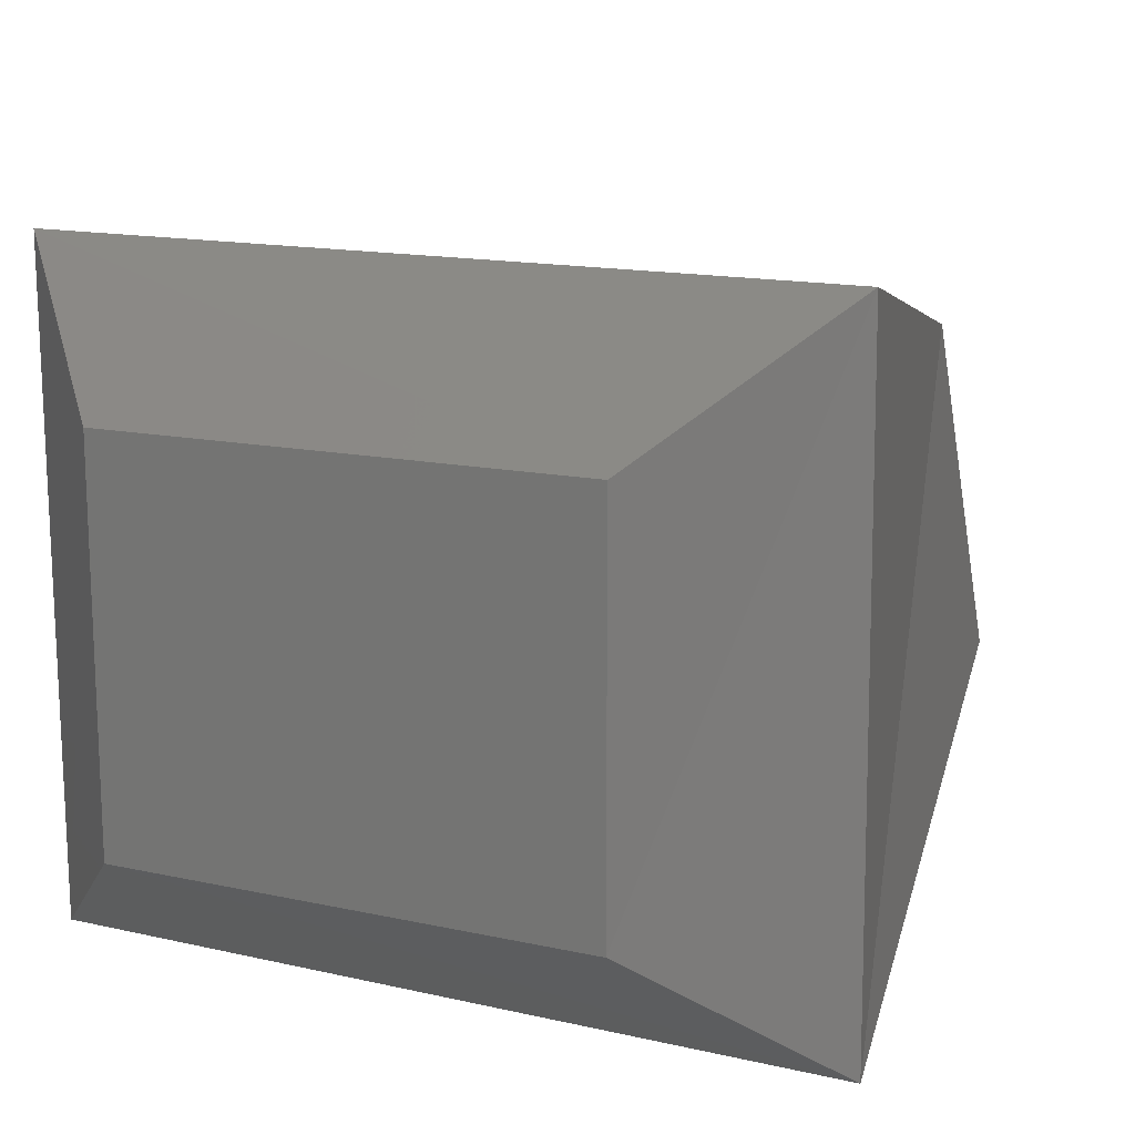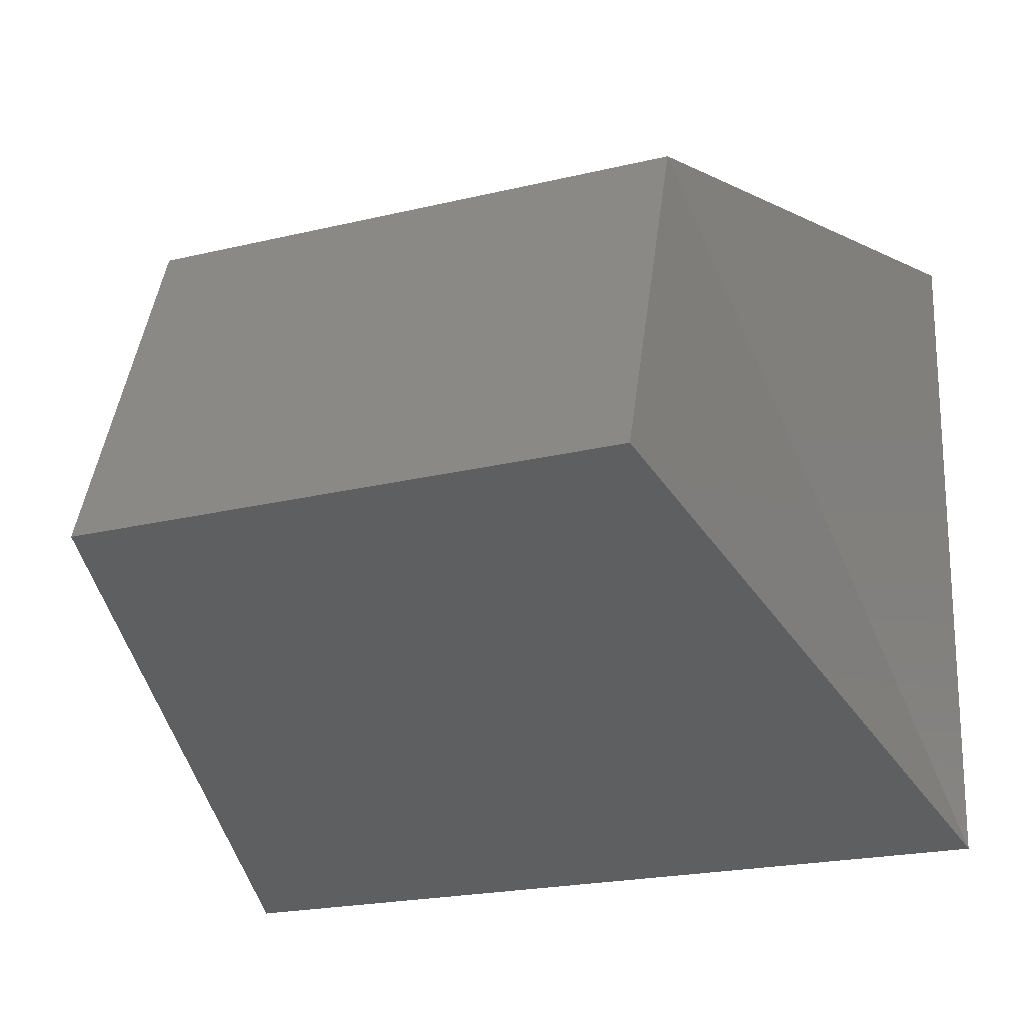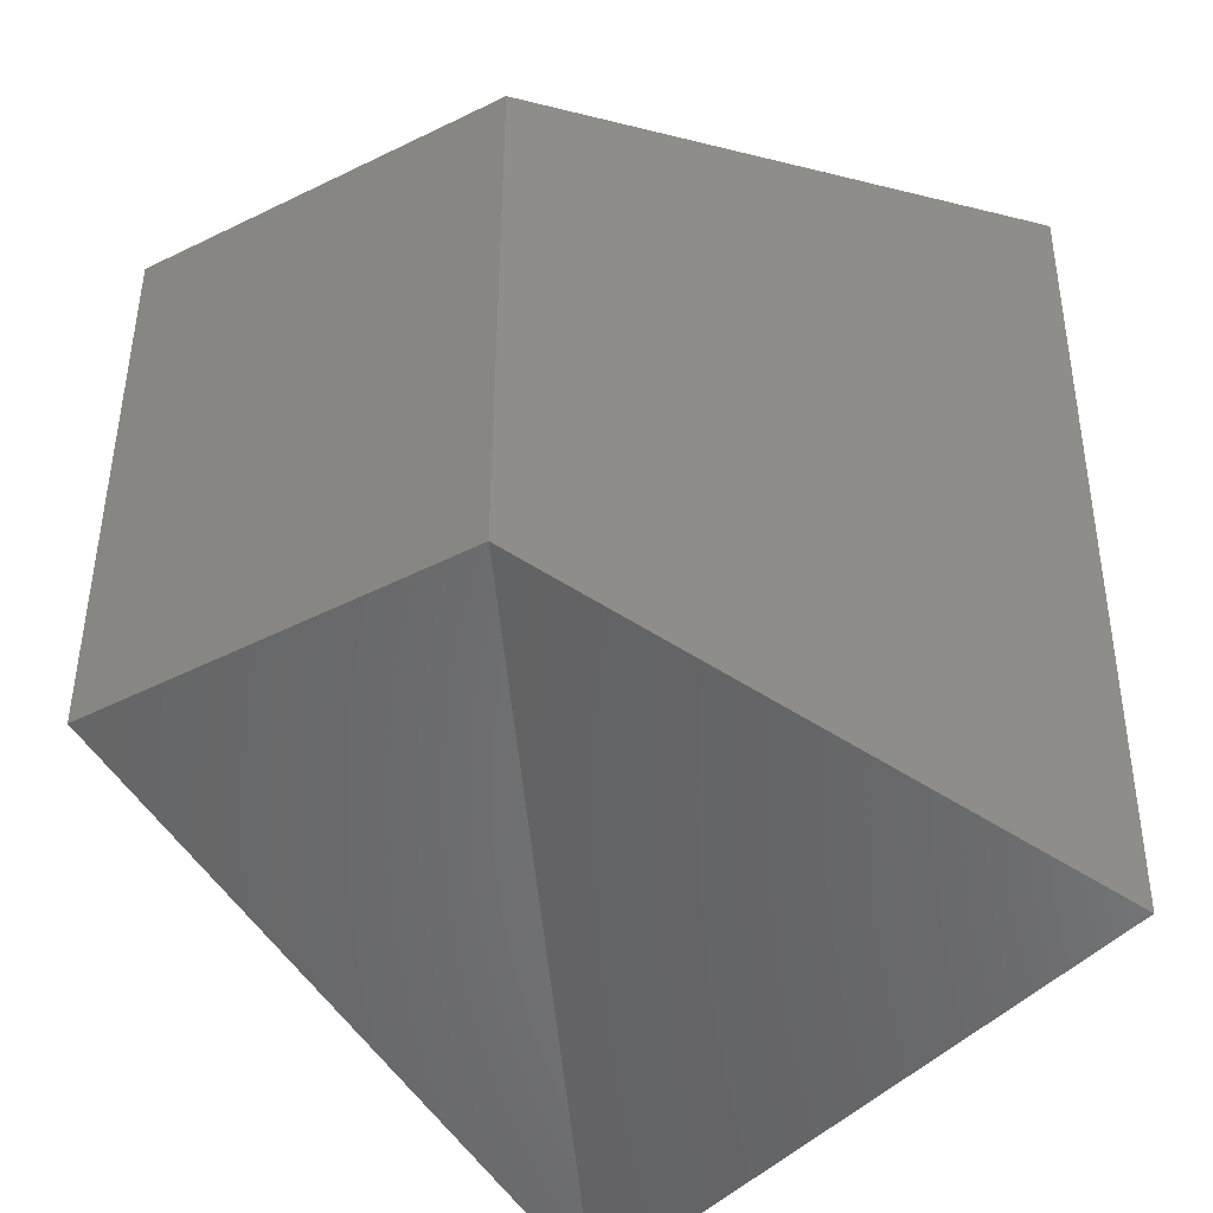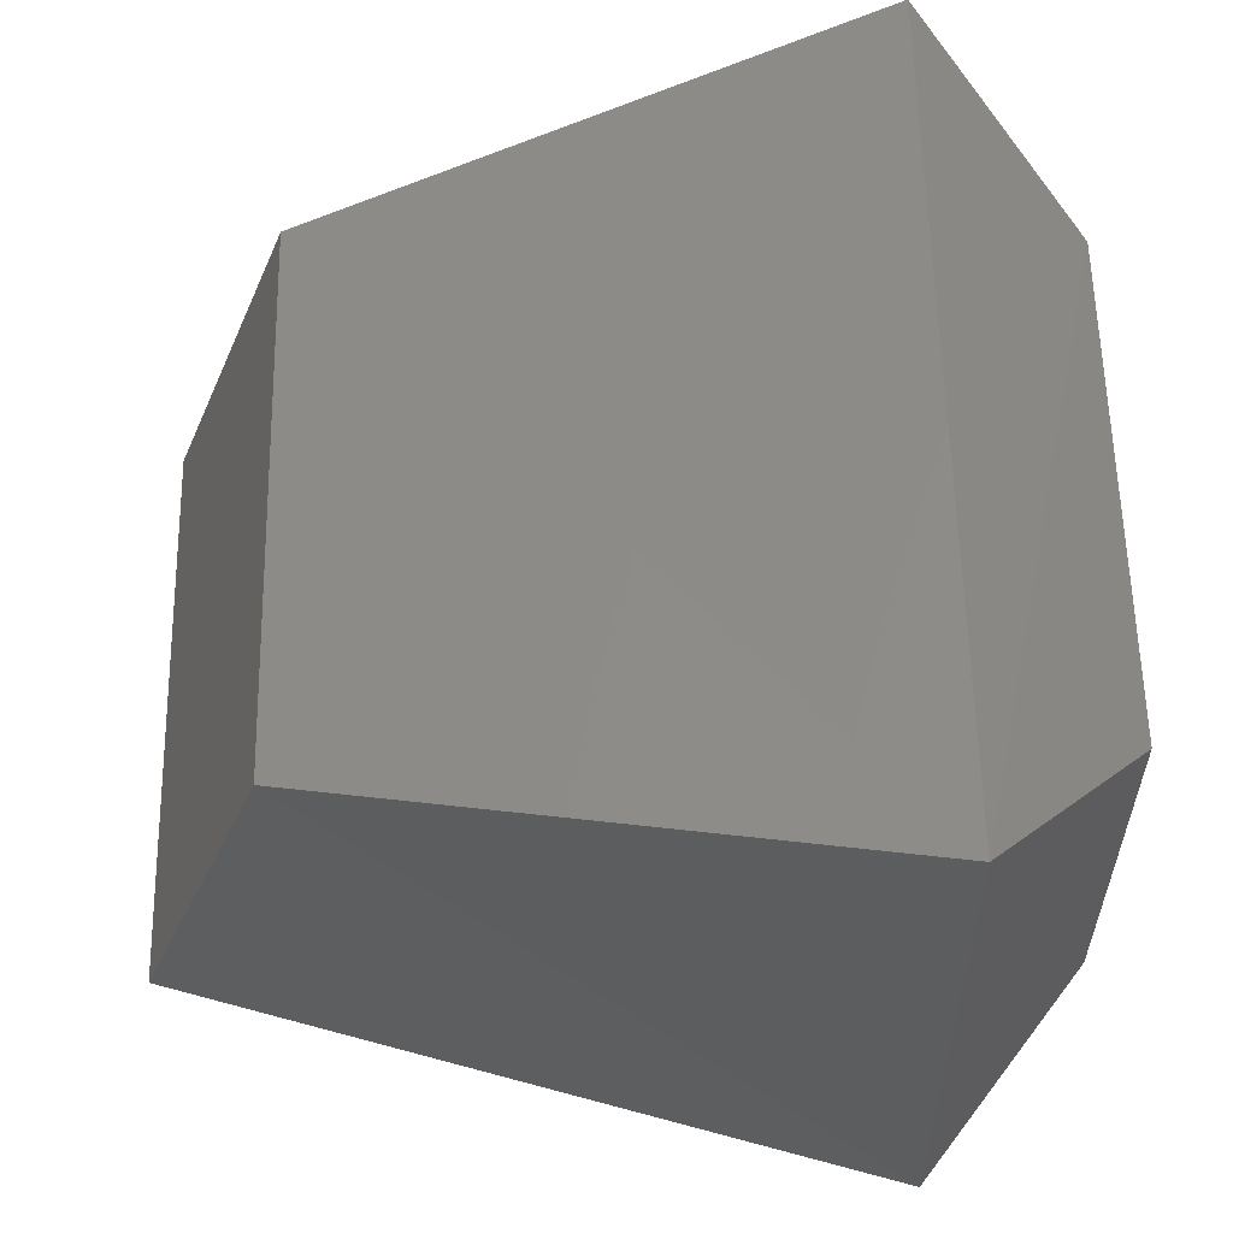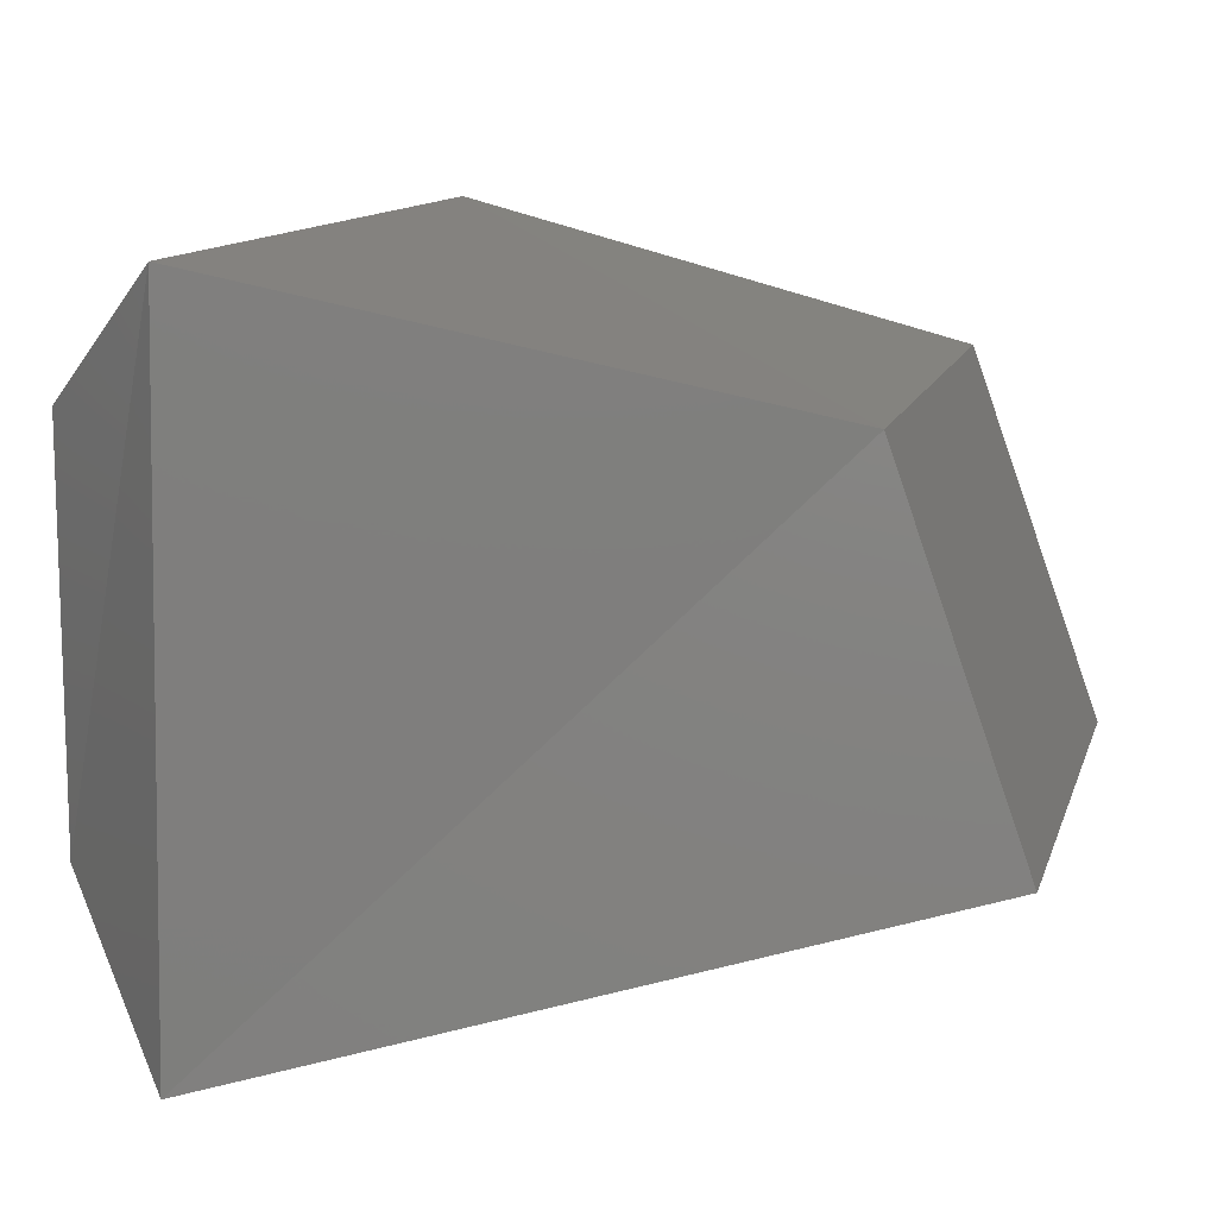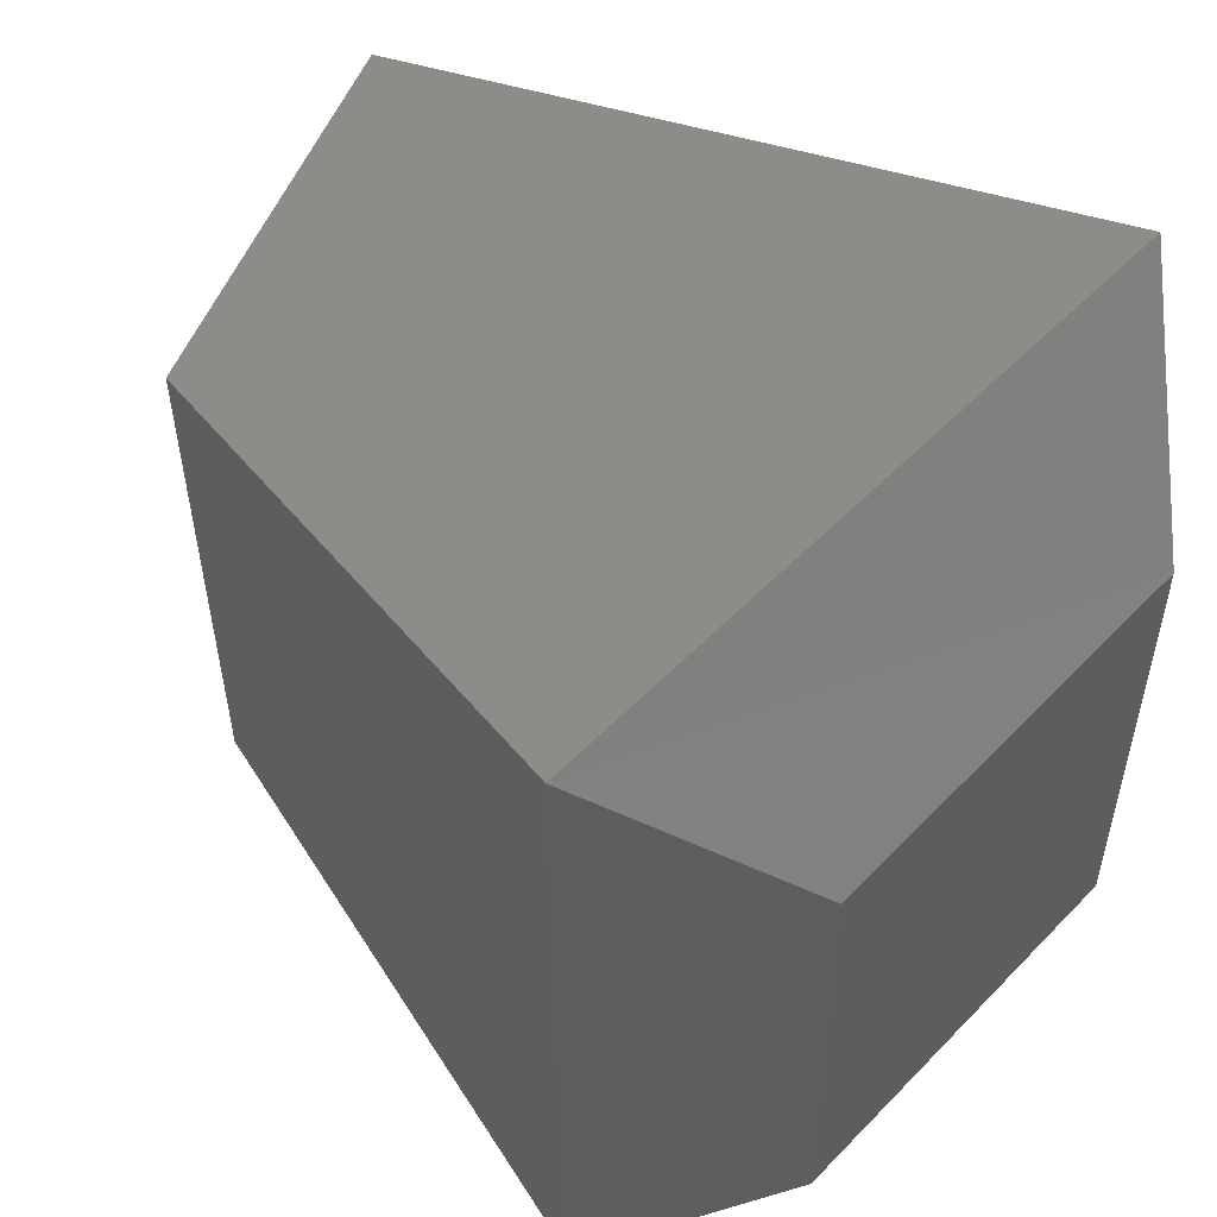
<metadata>
{"format":"stl","ext":"stl","renderer":"f3d","projection":"perspective","resolution":1024,"background":"white","views":[{"elev":15.4,"azim":-62.7,"up":"+Y"},{"elev":-23.5,"azim":112.0,"up":"+Y"},{"elev":-44.8,"azim":140.4,"up":"+Z"},{"elev":58.5,"azim":178.8,"up":"+Y"},{"elev":12.2,"azim":14.1,"up":"+Y"},{"elev":55.2,"azim":-137.2,"up":"+Z"}]}
</metadata>
<code>
# stl→obj: 12 verts, 20 faces
v 358.9 88.93 76.54
v 358.9 88.71 76.54
v 359 89 76.63
v 359 88.64 76.63
v 359.3 88.93 76.55
v 359.4 88.74 76.56
v 358.9 88.71 76.27
v 358.9 88.92 76.27
v 359 88.63 76.19
v 359 89 76.18
v 359.3 88.93 76.26
v 359.4 88.74 76.26
f 1 2 3
f 2 3 4
f 3 4 5
f 4 5 6
f 7 8 9
f 8 9 10
f 9 10 11
f 2 7 1
f 7 1 8
f 8 10 1
f 10 1 3
f 9 4 12
f 4 12 6
f 2 4 7
f 4 7 9
f 3 10 5
f 10 5 11
f 11 12 5
f 12 5 6
f 11 9 12

</code>
